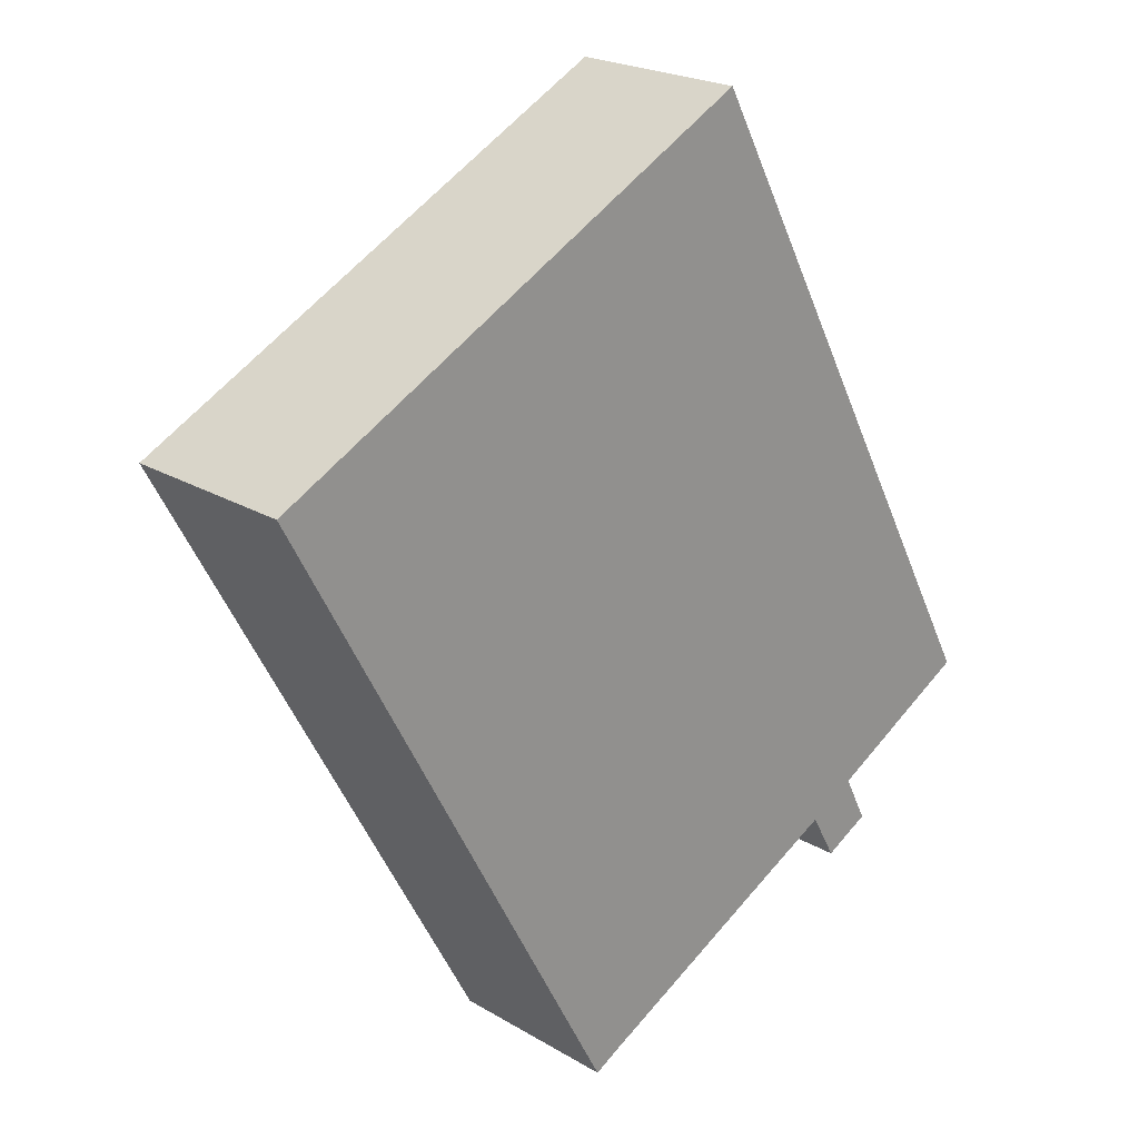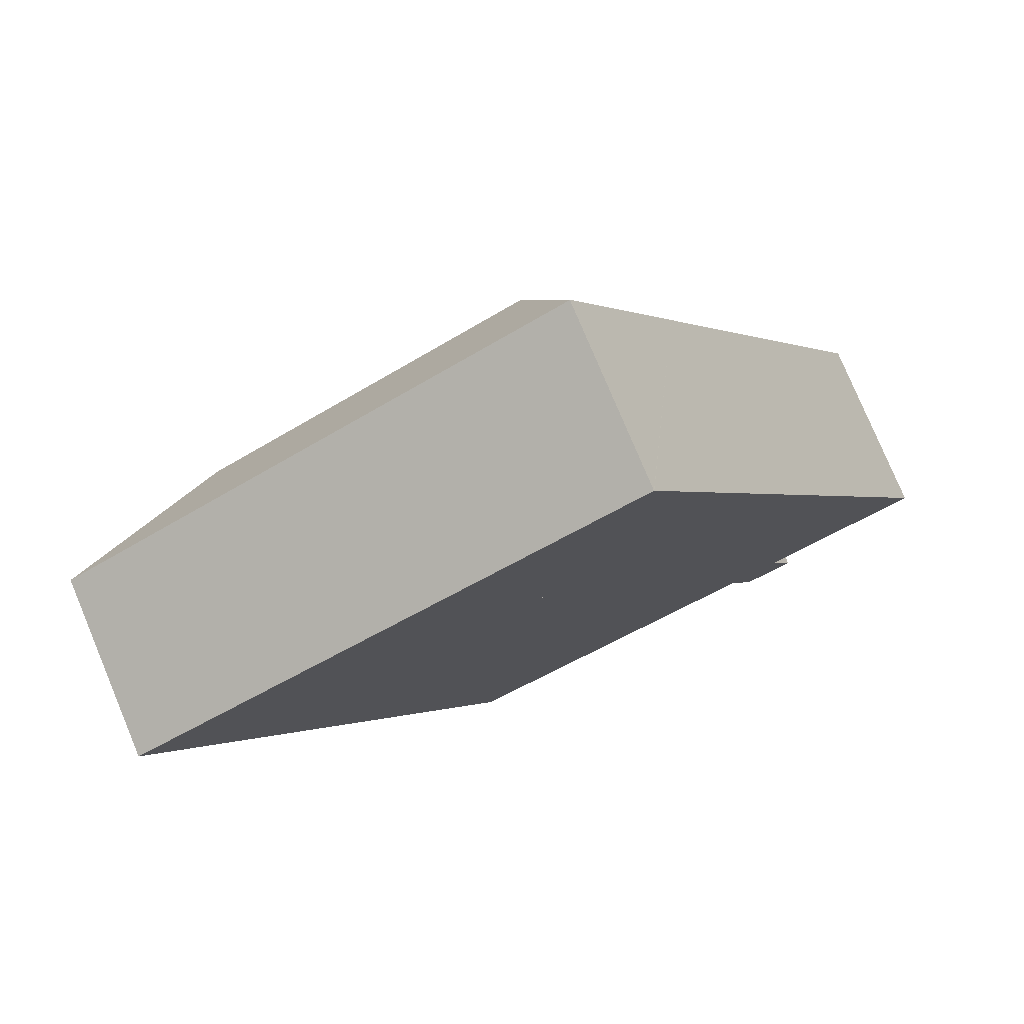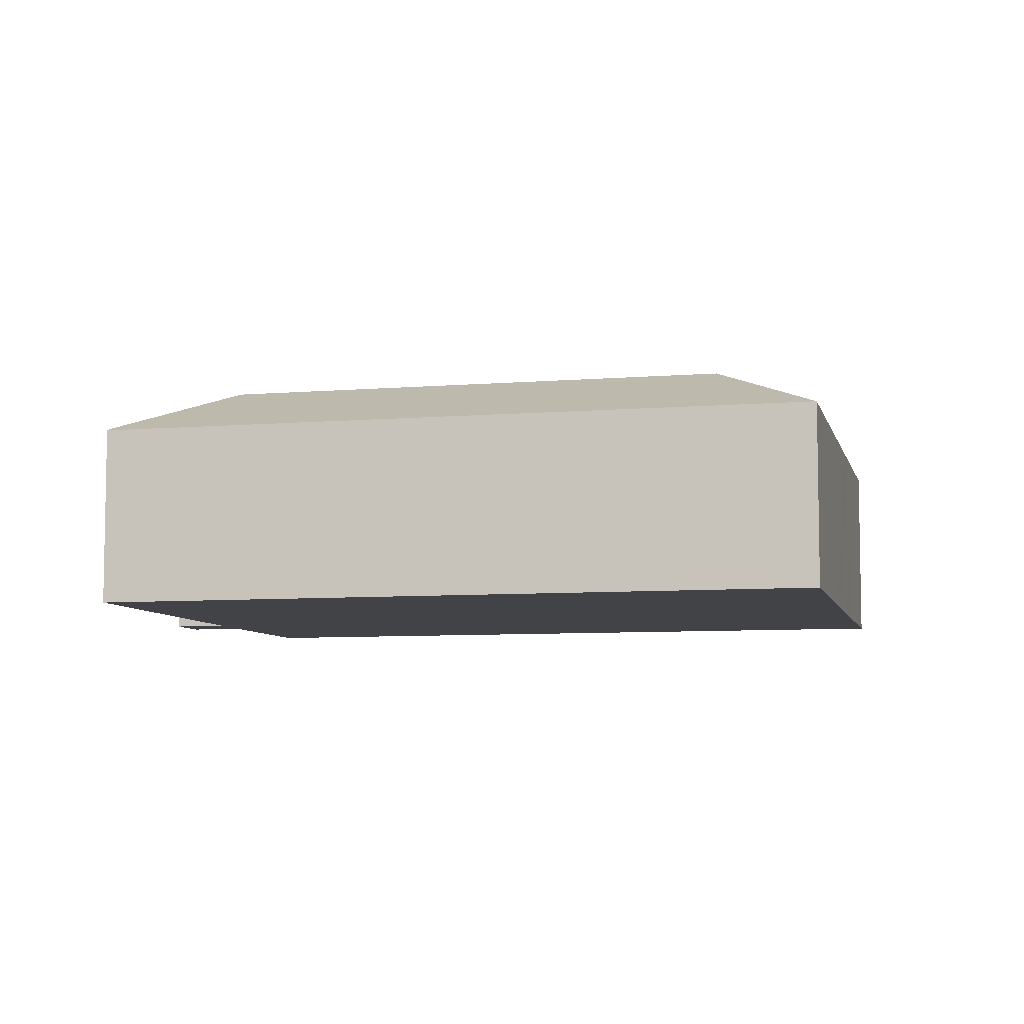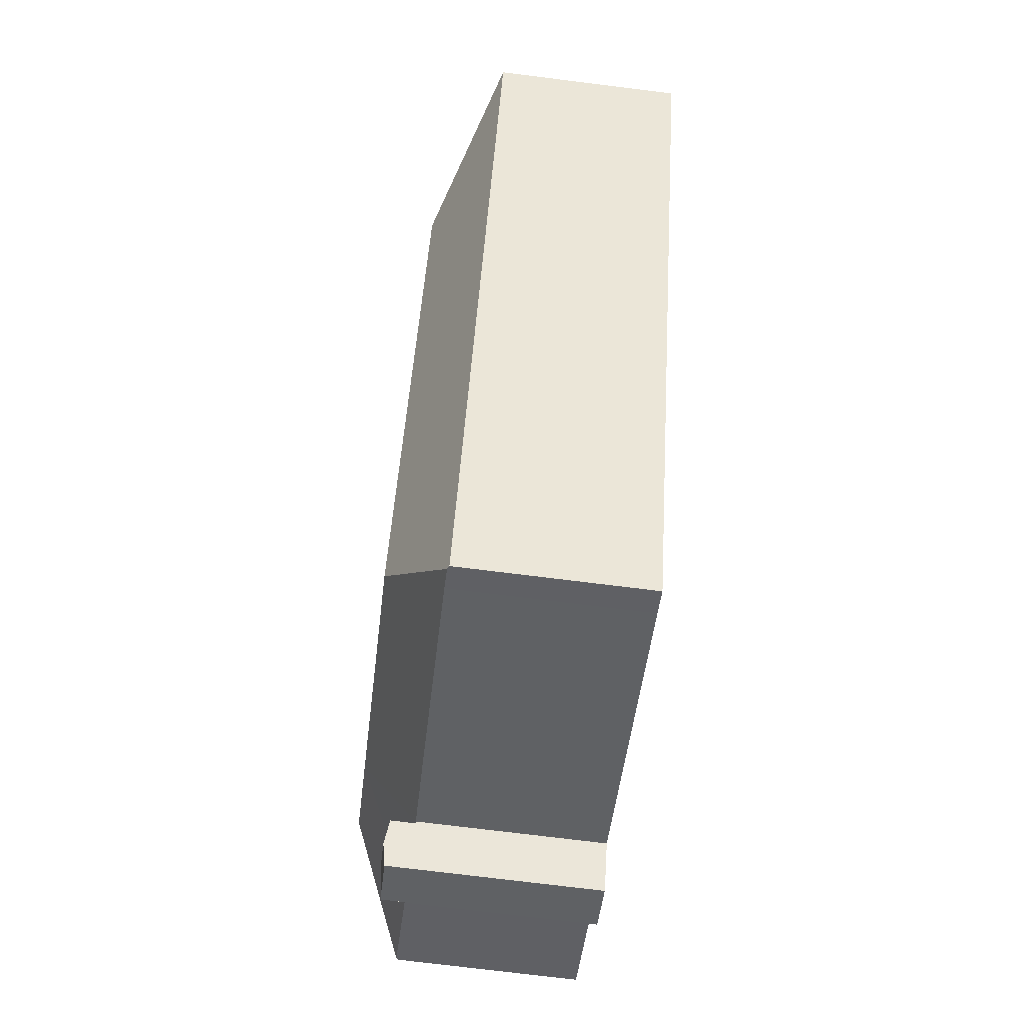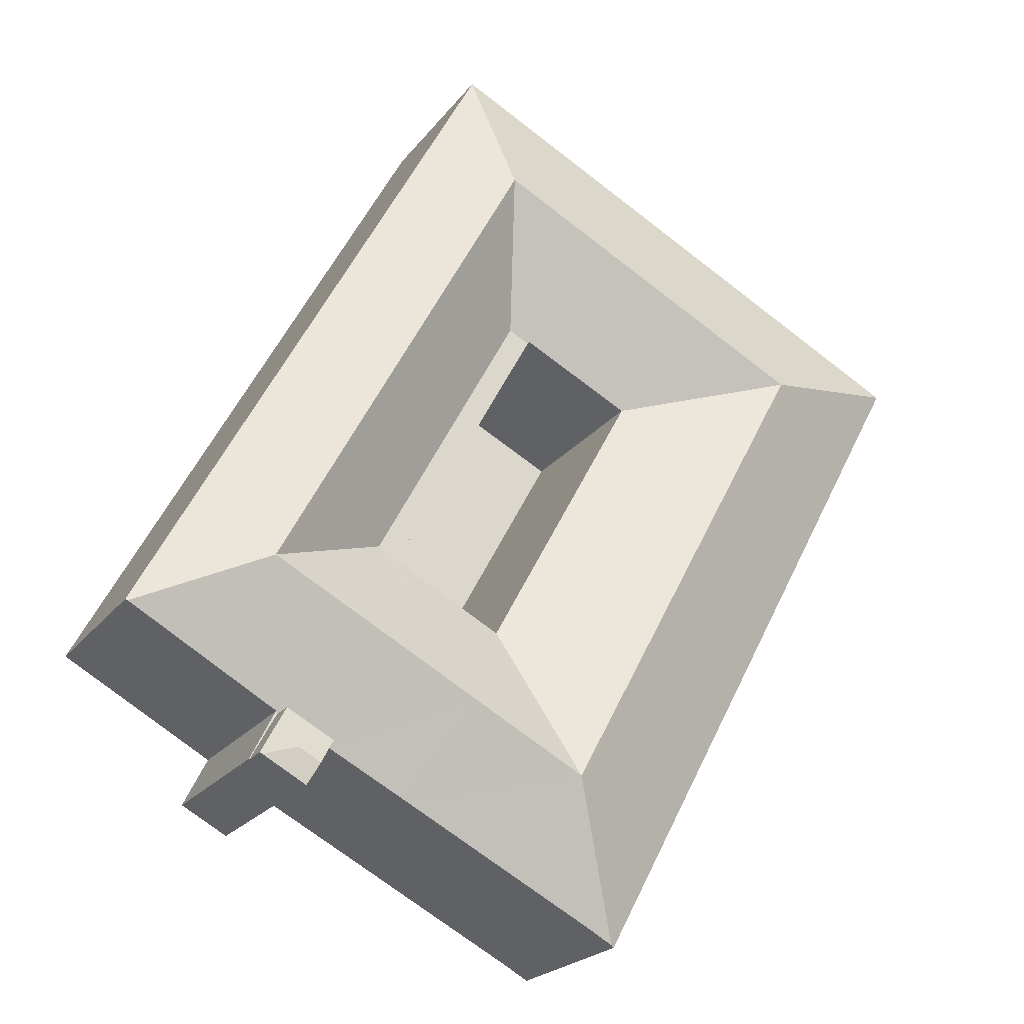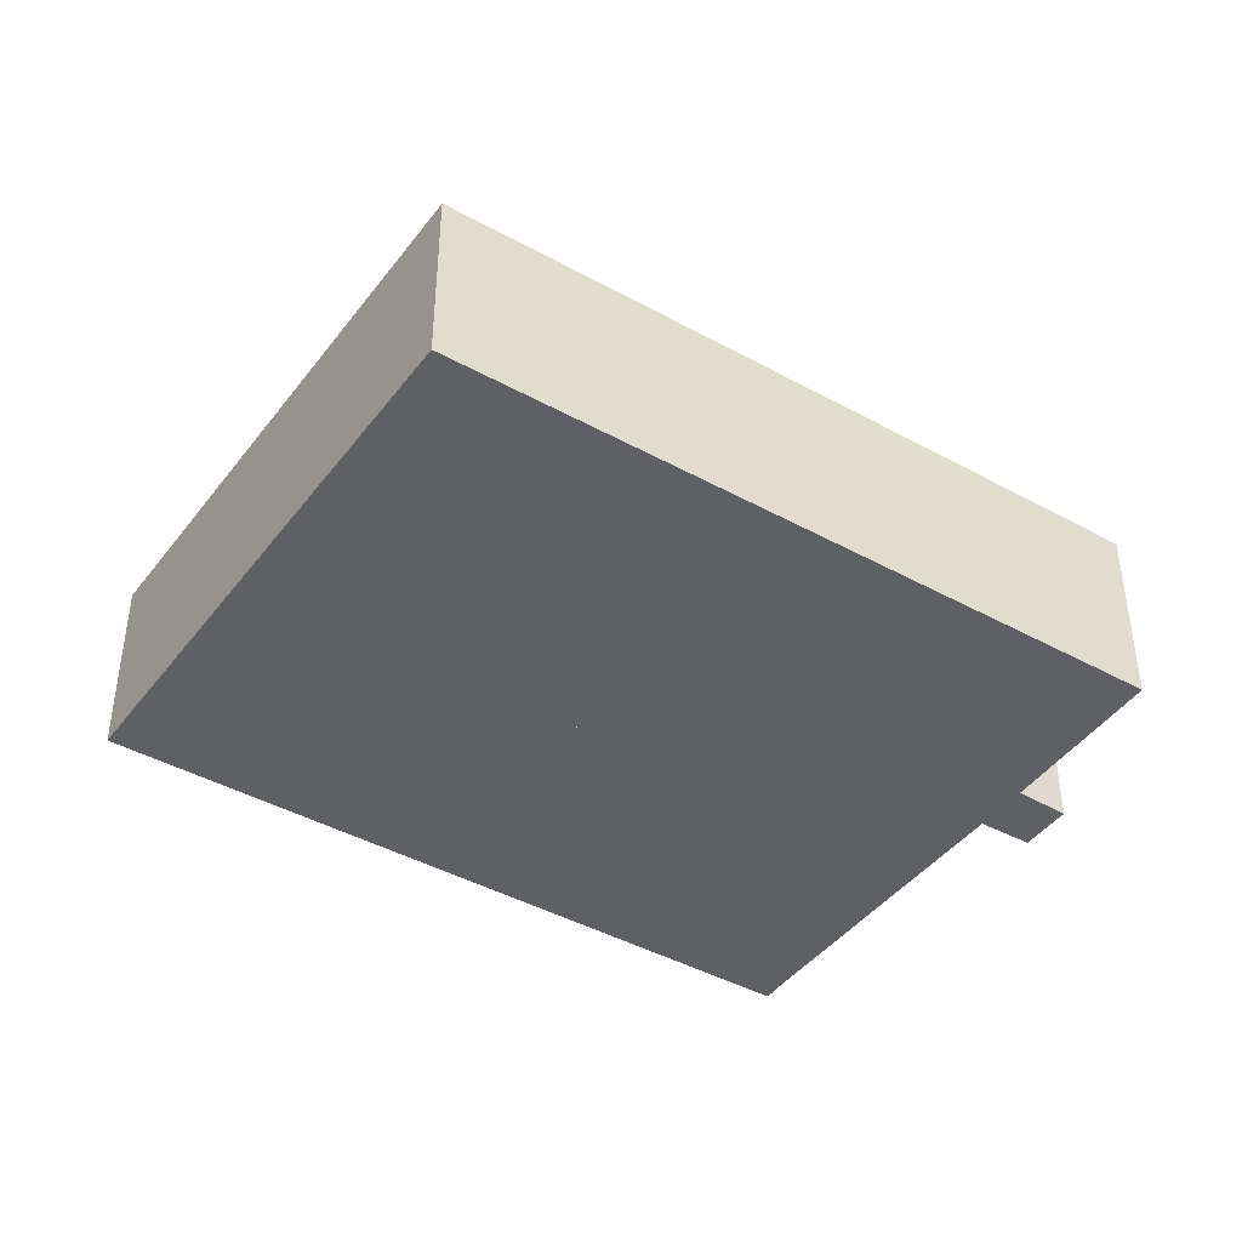
<metadata>
{"format":"obj","ext":"obj","renderer":"f3d","projection":"perspective","resolution":1024,"background":"white","views":[{"elev":21.9,"azim":-43.9,"up":"+Z"},{"elev":78.1,"azim":-22.7,"up":"+Z"},{"elev":-7.1,"azim":-104.5,"up":"+Y"},{"elev":-74.0,"azim":-97.1,"up":"+Z"},{"elev":-22.2,"azim":153.0,"up":"+Z"},{"elev":-42.6,"azim":28.4,"up":"+Y"}]}
</metadata>
<code>
v  34.56 9.81 -24.65
v  33.48 9.794 -22.39
v  34.66 9.794 -24.6
v  32.95 9.972 -24.16
v  32.46 9.809 -25.78
v  31.88 9.972 -24.74
v  31.24 9.794 -23.59
v  31.24 1.445e-15 -23.59
v  33.48 1.371e-15 -22.39
v  34.66 1.506e-15 -24.6
v  32.46 1.579e-15 -25.78
v  34.56 1.509e-15 -24.65
v  31.88 1.515e-15 -24.74
v  7.885 11.29 -2.027
v  5.187 8.634 -9.676
v  0 8.634 5.287e-16
v  10.5 11.29 -6.909
v  12.04 8.634 -22.45
v  17.34 11.29 -19.66
v  16.69 8.634 -31.14
v  19.71 11.29 -24.08
v  16.85 8.714 -31.05
v  24.2 8.654 12.56
v  19.17 8.639 9.977
v  24.18 8.639 12.59
v  23.09 11.29 5.887
v  16.77 8.639 8.726
v  19.34 11.29 3.935
v  14.29 8.639 7.44
v  16.89 11.29 2.658
v  13.34 8.639 6.942
v  10.72 8.639 5.579
v  13.29 11.29 0.786
v  9.508 8.639 4.949
v  40.64 8.724 -18.28
v  40.41 8.654 -17.62
v  40.73 8.654 -18.23
v  34.86 11.29 -16.02
v  36.16 8.654 -9.718
v  32.51 11.29 -11.65
v  29.75 8.654 2.213
v  25.71 11.29 1.008
v  29.38 8.654 2.915
v  35.8 8.668 -20.99
v  31.12 11.29 -18.01
v  33.53 8.642 -22.25
v  31.19 8.646 -23.5
v  28.77 11.29 -19.26
v  33.48 8.591 -22.39
v  33.58 8.588 -22.34
v  34.69 8.59 -24.58
v  34.66 8.59 -24.6
v  31.24 8.589 -23.59
v  31.1 8.65 -23.55
v  17.85 8.722 -30.49
v  27.16 8.678 -25.61
v  25.09 11.29 -21.22
v  27.38 8.677 -25.49
v  30.93 8.65 -23.64
v  21.96 8.59 -0.945
v  27.83 8.59 -14.12
v  20.99 8.59 -1.45
v  28.77 8.59 -13.62
v  27.88 8.645 -14.21
v  22.71 8.644 -16.93
v  15.73 8.649 -4.048
v  20.95 8.637 -1.365
v  17.85 1.867e-15 -30.49
v  16.69 1.907e-15 -31.14
v  16.85 1.901e-15 -31.05
v  40.73 1.116e-15 -18.23
v  35.8 1.285e-15 -20.99
v  33.53 1.363e-15 -22.25
v  40.64 1.119e-15 -18.28
v  34.69 1.505e-15 -24.58
v  27.16 1.568e-15 -25.61
v  27.38 1.561e-15 -25.49
v  30.93 1.447e-15 -23.64
v  31.1 1.442e-15 -23.55
v  31.19 1.439e-15 -23.5
v  12.04 1.375e-15 -22.45
v  5.187 5.925e-16 -9.676
v  0 0 0
v  9.508 -3.03e-16 4.949
v  10.72 -3.416e-16 5.579
v  13.34 -4.251e-16 6.942
v  14.29 -4.556e-16 7.44
v  16.77 -5.343e-16 8.726
v  19.17 -6.109e-16 9.977
v  24.18 -7.707e-16 12.59
v  24.2 -7.69e-16 12.56
v  29.38 -1.785e-16 2.915
v  29.75 -1.355e-16 2.213
v  36.16 5.951e-16 -9.718
v  40.41 1.079e-15 -17.62
v  33.58 1.368e-15 -22.34
v  22.71 1.037e-15 -16.93
v  22.69 1.034e-15 -16.89
v  22.67 1.031e-15 -16.84
v  15.79 2.544e-16 -4.154
v  15.74 2.479e-16 -4.048
v  20.95 8.358e-17 -1.365
v  19.48 1.298e-16 -2.119
v  15.85 2.44e-16 -3.984
v  20.99 8.879e-17 -1.45
v  27.83 8.644e-16 -14.12
v  27.88 8.698e-16 -14.21
v  26.44 9.161e-16 -14.96
v  22.77 1.035e-15 -16.9
g defaultobject
f 1 2 3
f 2 1 4
f 5 4 1
f 4 5 6
f 2 6 7
f 6 2 4
f 8 2 7
f 2 8 9
f 9 3 2
f 3 9 10
f 3 5 1
f 5 3 10
f 5 10 11
f 11 10 12
f 5 7 6
f 7 5 8
f 8 5 13
f 13 5 11
f 8 10 9
f 10 8 12
f 12 8 13
f 12 13 11
f 14 15 16
f 15 14 17
f 15 17 18
f 18 17 19
f 18 19 20
f 20 19 21
f 20 21 22
f 23 24 25
f 24 23 26
f 24 26 27
f 27 26 28
f 27 28 29
f 29 28 30
f 29 30 31
f 31 30 32
f 32 30 33
f 32 33 34
f 34 33 16
f 16 33 14
f 35 36 37
f 36 35 38
f 36 38 39
f 39 38 40
f 39 40 41
f 41 40 42
f 41 42 43
f 43 42 23
f 23 42 26
f 44 38 35
f 38 44 45
f 45 44 46
f 45 46 47
f 45 47 48
f 47 46 49
f 49 50 51
f 49 51 52
f 47 49 53
f 48 47 54
f 21 55 22
f 55 21 56
f 56 21 57
f 56 57 58
f 58 57 59
f 59 57 48
f 59 48 54
f 60 61 62
f 61 60 63
f 63 64 61
f 64 63 57
f 57 63 48
f 48 63 45
f 45 63 38
f 65 57 21
f 57 65 64
f 66 17 14
f 17 66 65
f 17 65 19
f 19 65 21
f 62 26 60
f 26 62 67
f 26 67 66
f 26 66 28
f 28 66 30
f 30 66 14
f 30 14 33
f 63 40 38
f 40 63 60
f 40 60 42
f 42 60 26
f 68 22 55
f 22 68 20
f 20 68 69
f 69 68 70
f 37 44 35
f 44 37 71
f 44 71 46
f 46 71 72
f 46 72 73
f 72 71 74
f 75 52 51
f 52 75 10
f 9 53 49
f 53 9 8
f 56 68 55
f 68 56 76
f 76 56 58
f 76 58 77
f 77 58 59
f 77 59 78
f 78 59 54
f 78 54 79
f 79 54 47
f 79 47 80
f 69 18 20
f 18 69 81
f 18 81 15
f 15 81 82
f 15 82 16
f 16 82 83
f 52 9 49
f 9 52 10
f 53 80 47
f 80 53 8
f 83 34 16
f 34 83 84
f 34 84 32
f 32 84 31
f 31 84 29
f 29 84 85
f 29 85 27
f 27 85 86
f 27 86 24
f 24 86 87
f 24 87 88
f 24 88 25
f 25 88 89
f 25 89 90
f 90 23 25
f 23 90 43
f 43 90 91
f 43 91 92
f 43 92 41
f 41 92 39
f 39 92 93
f 39 93 94
f 39 94 36
f 36 94 95
f 36 95 37
f 37 95 71
f 73 50 46
f 50 73 51
f 51 73 75
f 75 73 96
f 66 97 65
f 97 66 98
f 98 66 99
f 99 66 100
f 100 66 101
f 102 66 67
f 66 102 103
f 66 103 104
f 104 101 66
f 62 102 67
f 102 62 61
f 102 61 105
f 105 61 106
f 106 61 64
f 106 64 107
f 97 64 65
f 64 97 108
f 64 108 107
f 108 97 109
f 9 80 8
f 75 9 10
f 9 75 96
f 70 81 69
f 81 70 68
f 81 68 76
f 81 76 82
f 82 76 77
f 82 77 78
f 82 78 79
f 82 79 80
f 82 80 9
f 82 9 96
f 82 96 73
f 82 73 72
f 82 72 74
f 82 74 83
f 83 74 71
f 83 71 95
f 83 95 94
f 83 94 84
f 84 94 93
f 84 93 85
f 85 93 86
f 86 93 87
f 87 93 88
f 88 93 92
f 88 92 91
f 88 91 89
f 89 91 90

</code>
